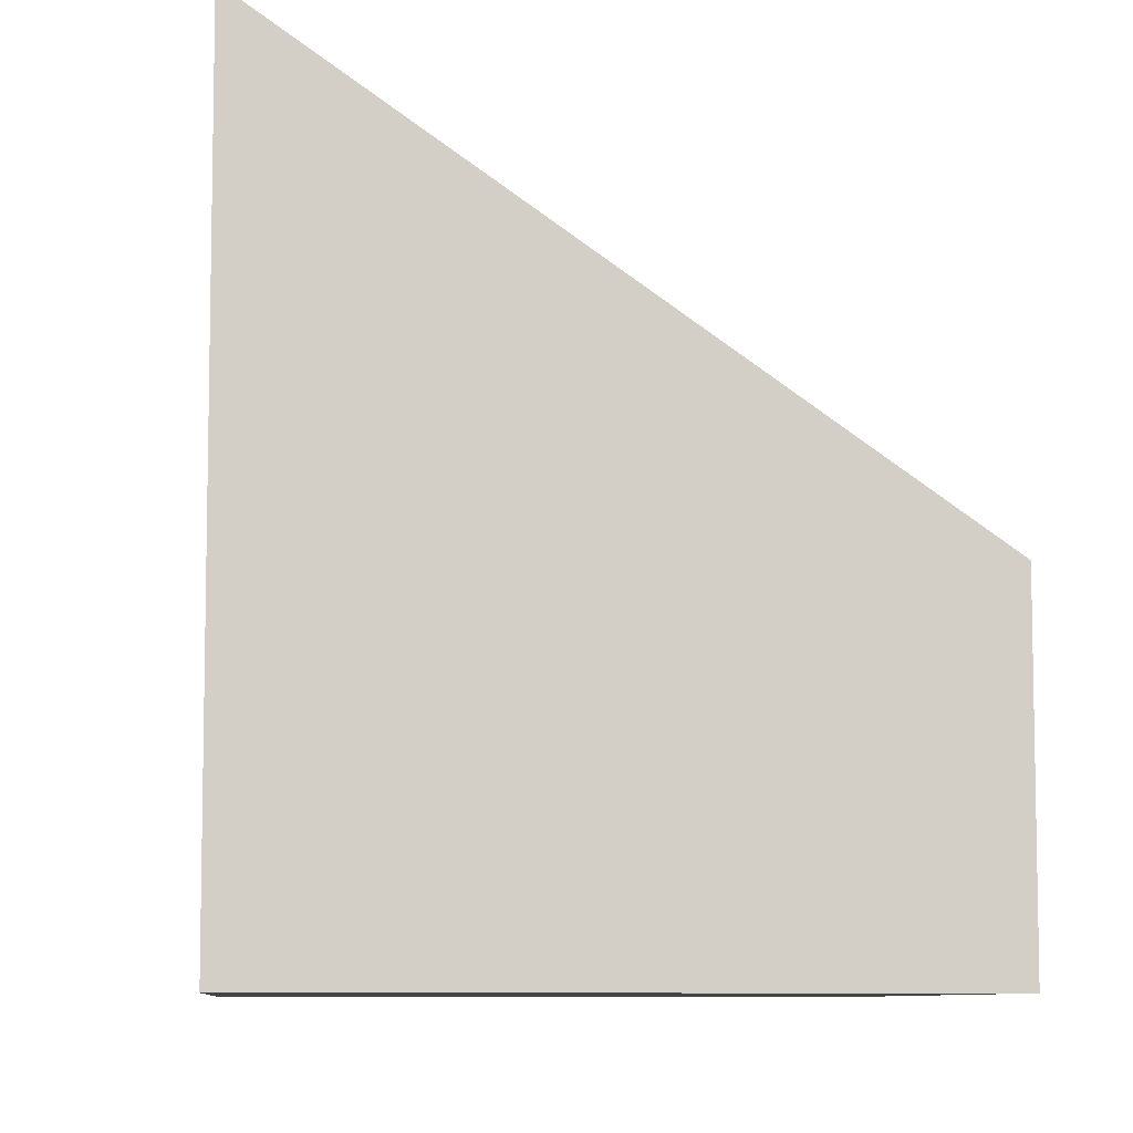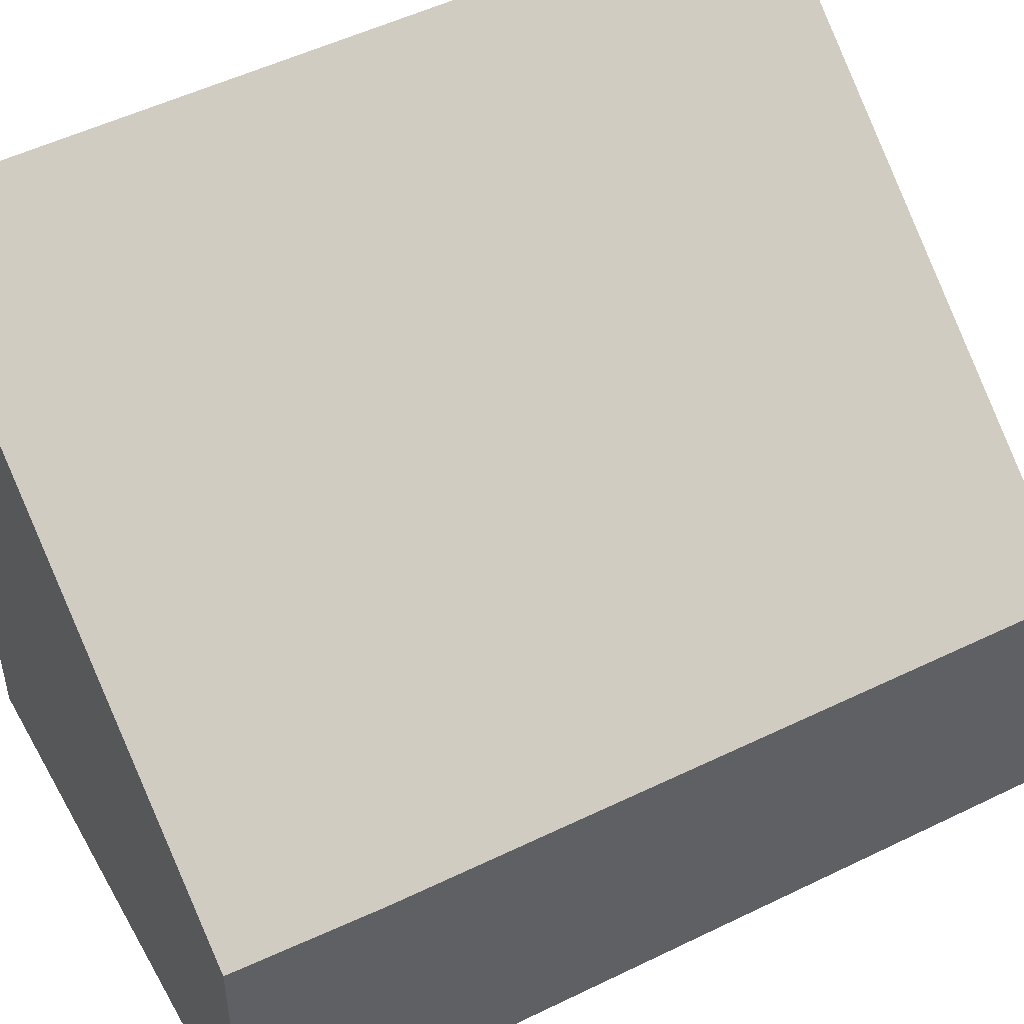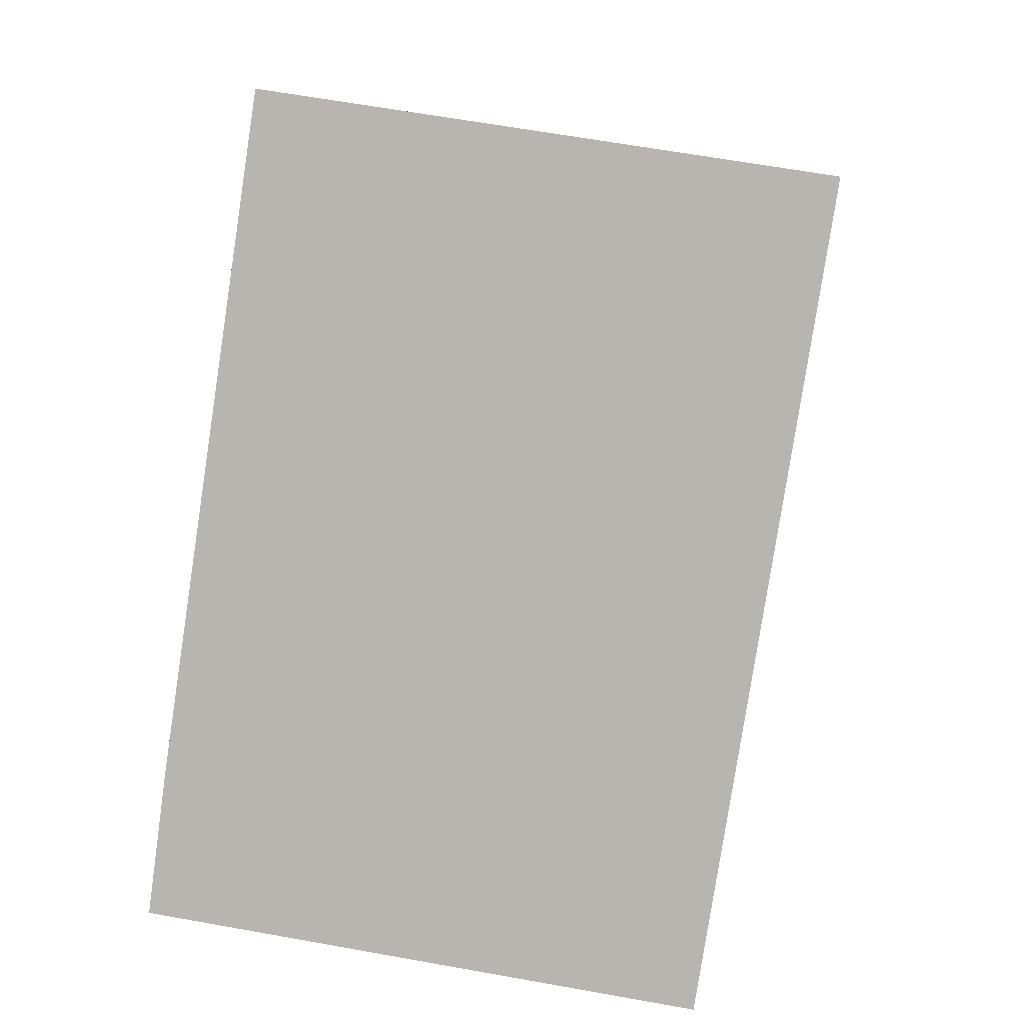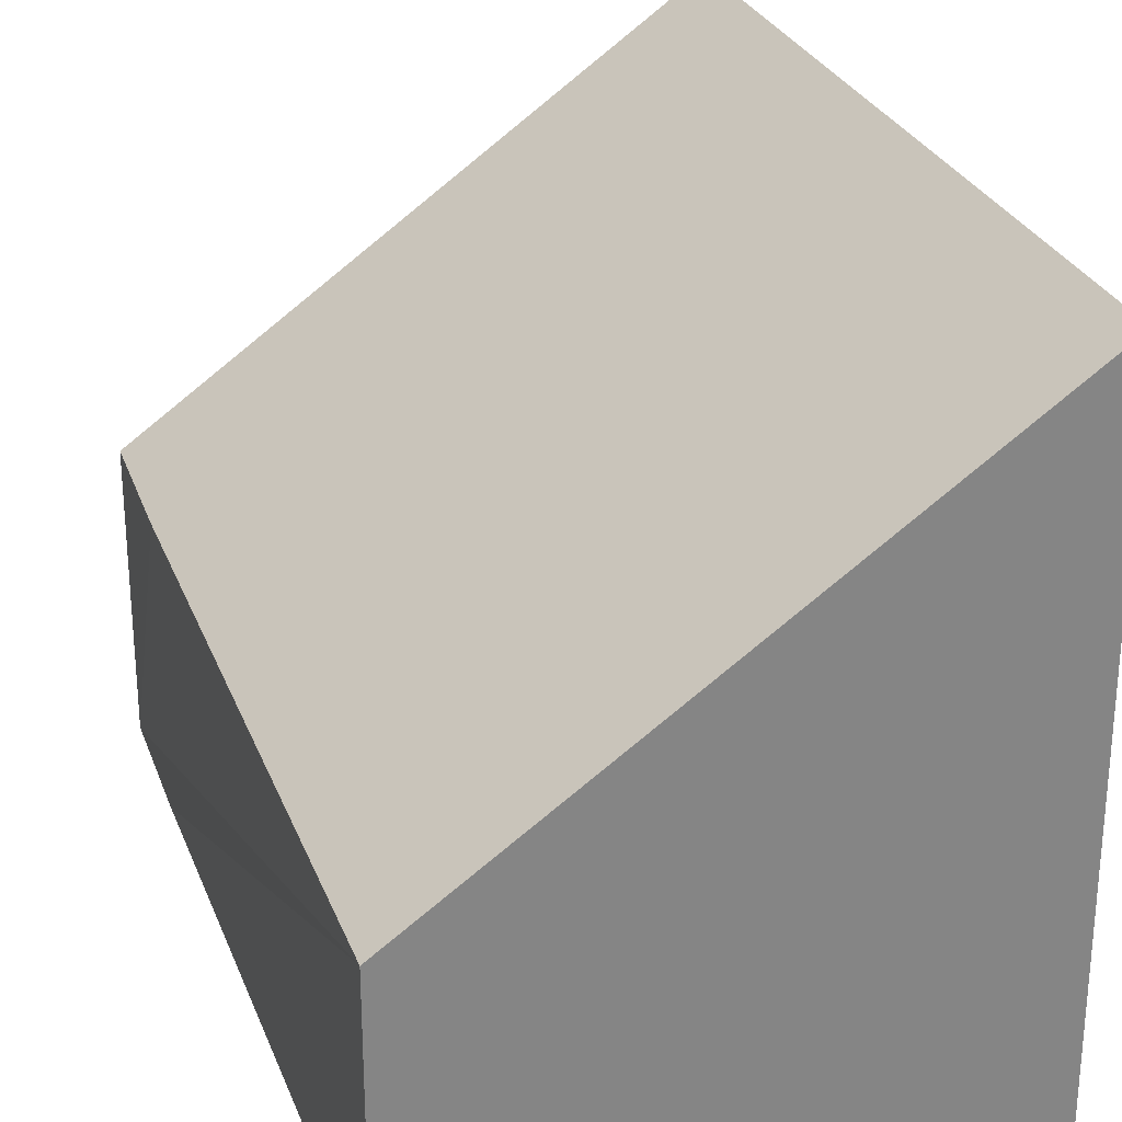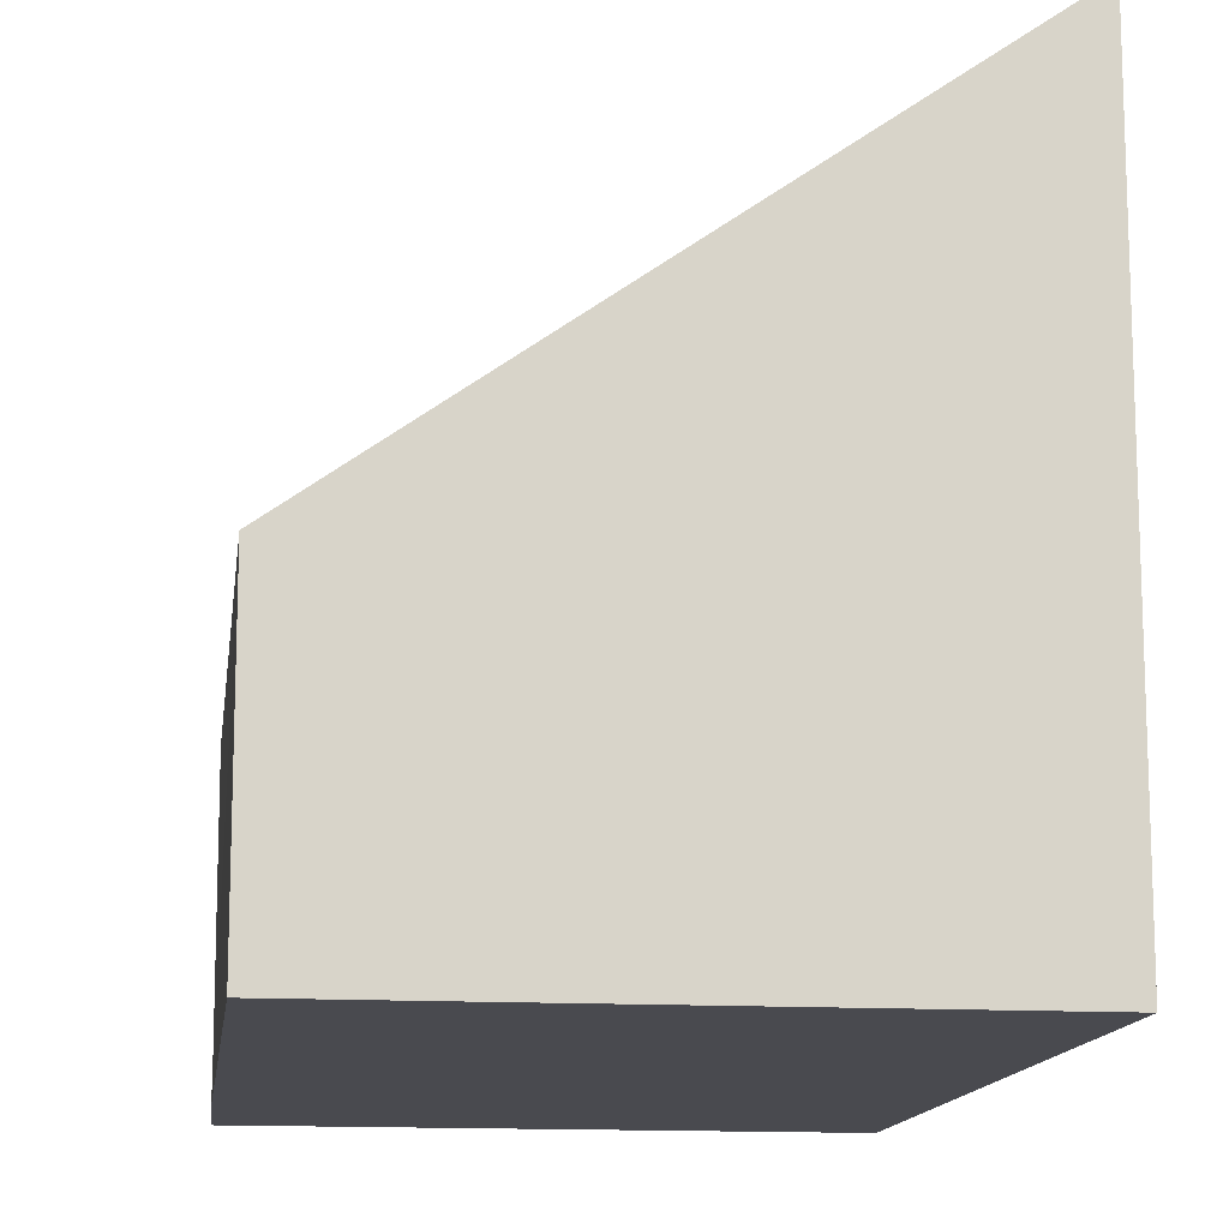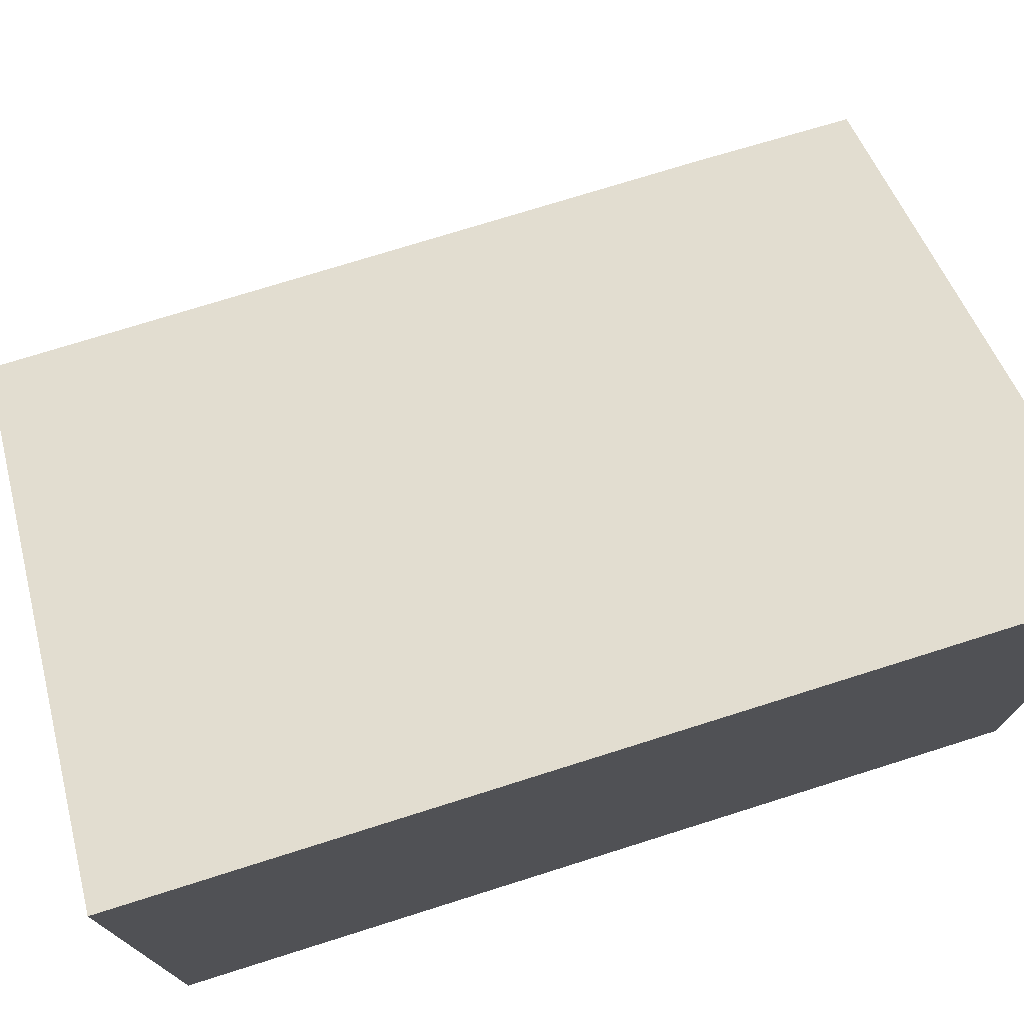
<metadata>
{"format":"obj","ext":"obj","renderer":"f3d","projection":"perspective","resolution":1024,"background":"white","views":[{"elev":-7.9,"azim":-176.3,"up":"+Y"},{"elev":50.1,"azim":-109.7,"up":"+Y"},{"elev":7.6,"azim":4.8,"up":"+Z"},{"elev":28.1,"azim":-9.9,"up":"+Y"},{"elev":-13.6,"azim":1.3,"up":"+Y"},{"elev":76.4,"azim":81.5,"up":"+Y"}]}
</metadata>
<code>
v  5.875 7.286 -0.91
v  1.296 3.051 8.762
v  7.26 7.286 7.862
v  0.206 3.087 1.531
v  0 3.112 1.906e-16
v  7.26 -4.814e-16 7.862
v  1.296 -5.365e-16 8.762
v  5.875 5.572e-17 -0.91
v  0 0 0
v  0.206 -9.375e-17 1.531
g defaultobject
f 1 2 3
f 2 1 4
f 4 1 5
f 2 6 3
f 6 2 7
f 6 1 3
f 1 6 8
f 8 5 1
f 5 8 9
f 9 4 5
f 4 9 2
f 2 9 10
f 2 10 7
f 10 6 7
f 6 10 8
f 8 10 9

</code>
